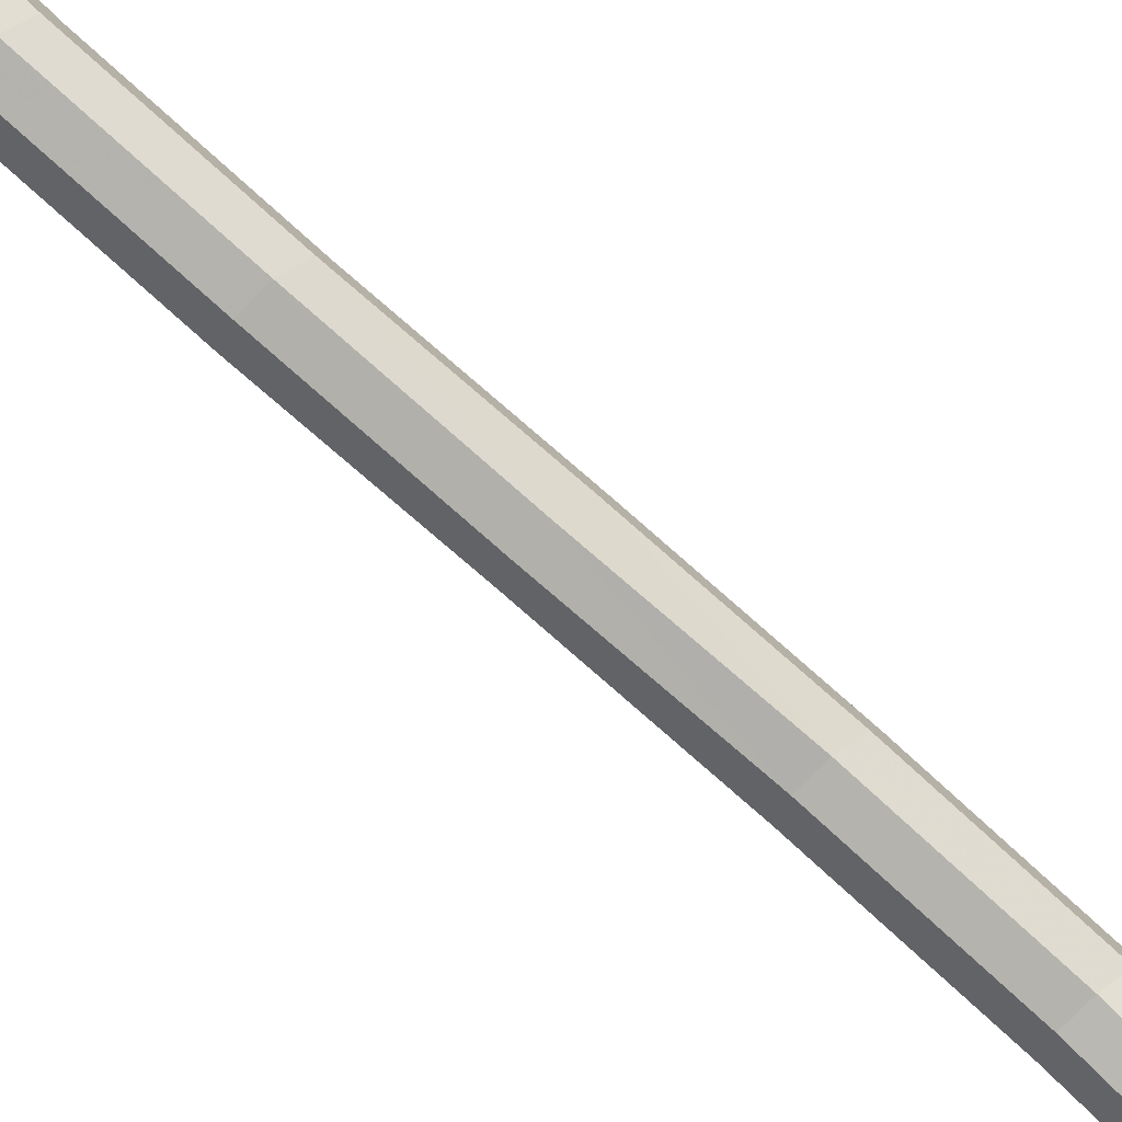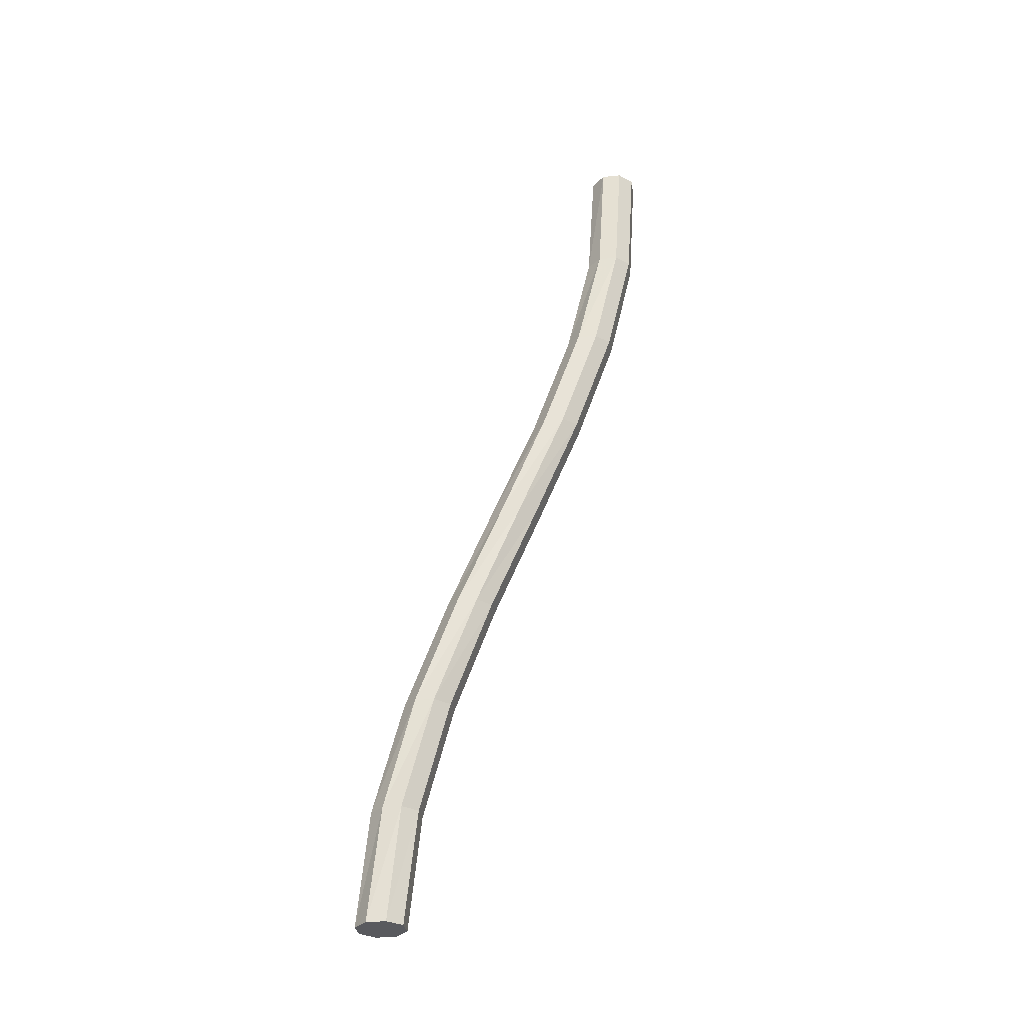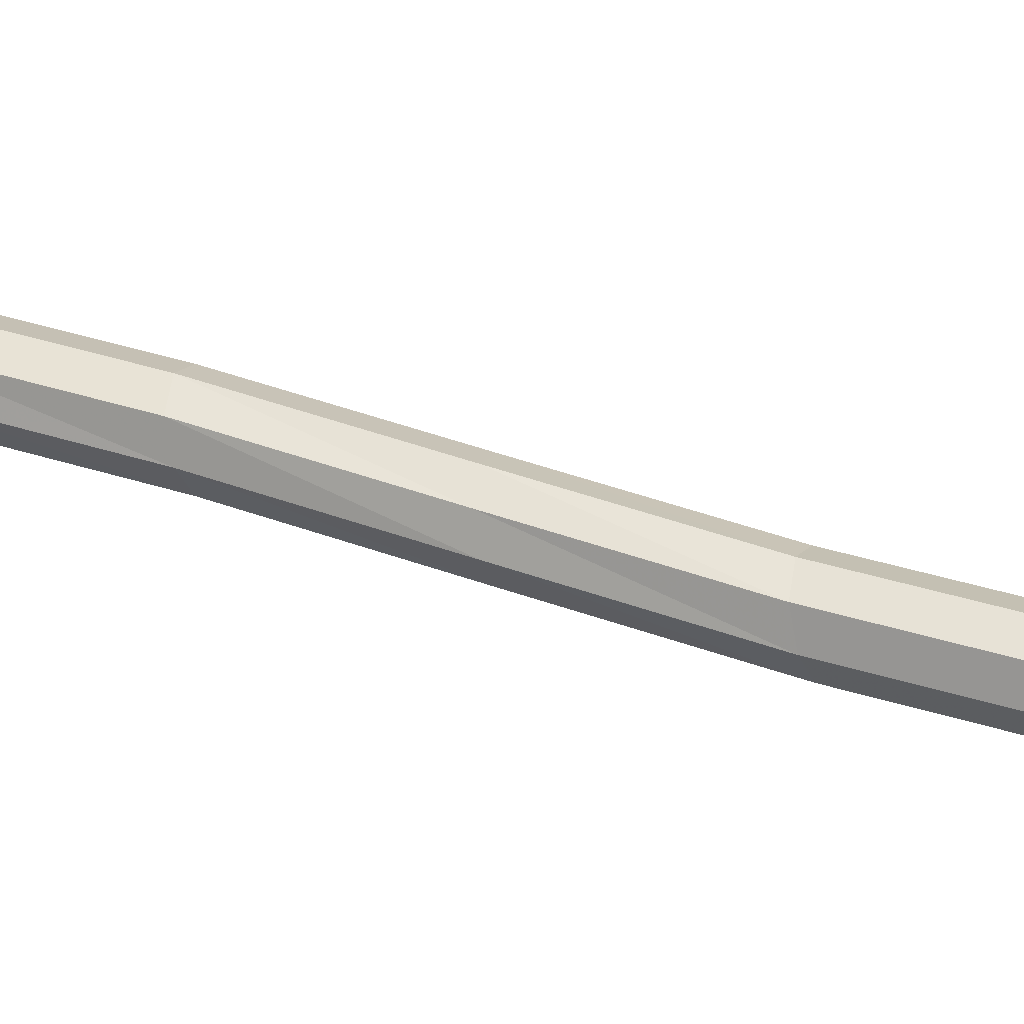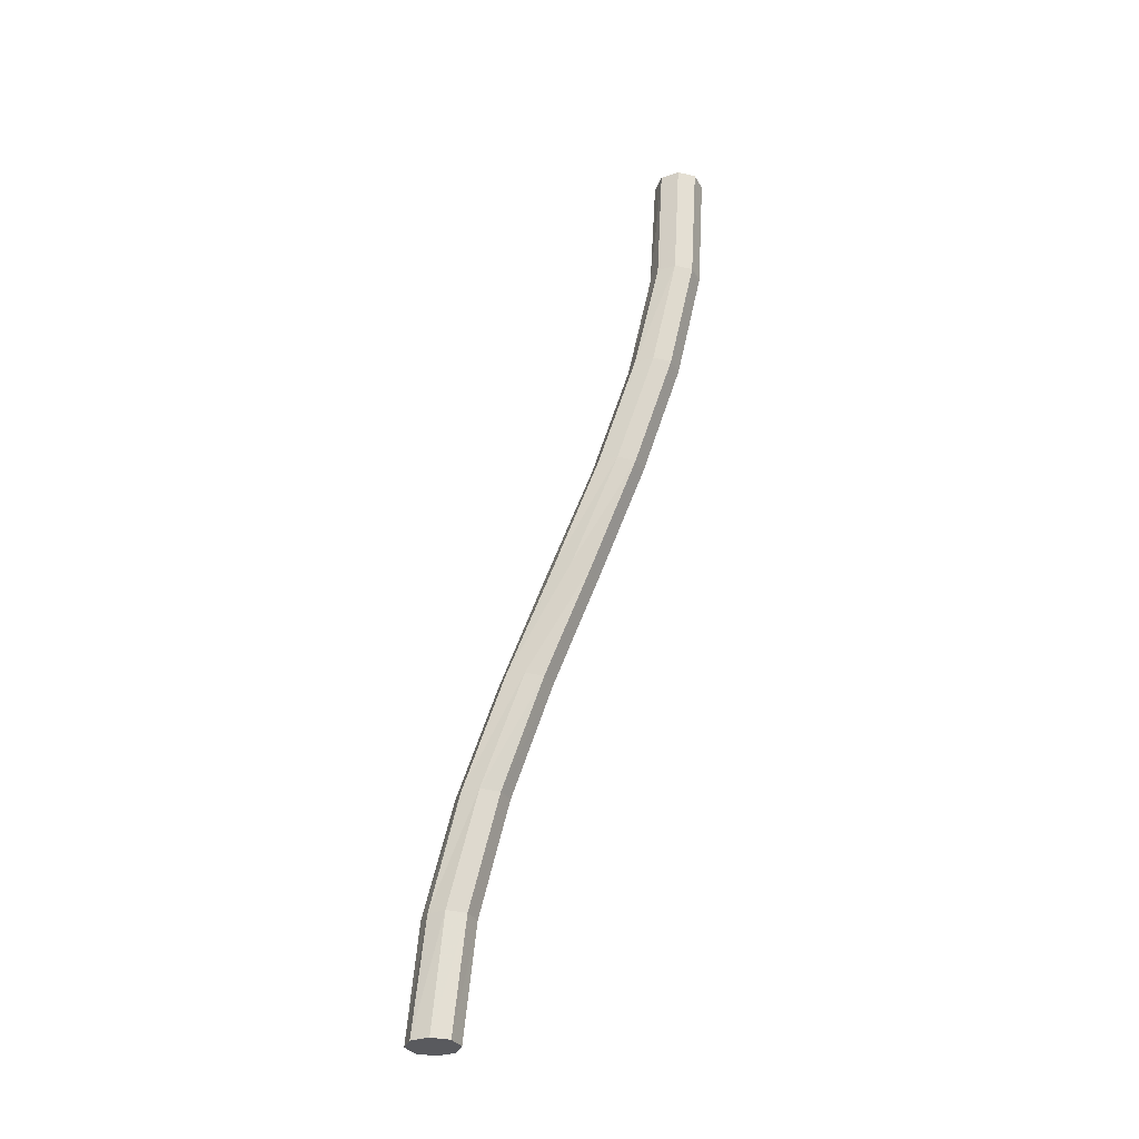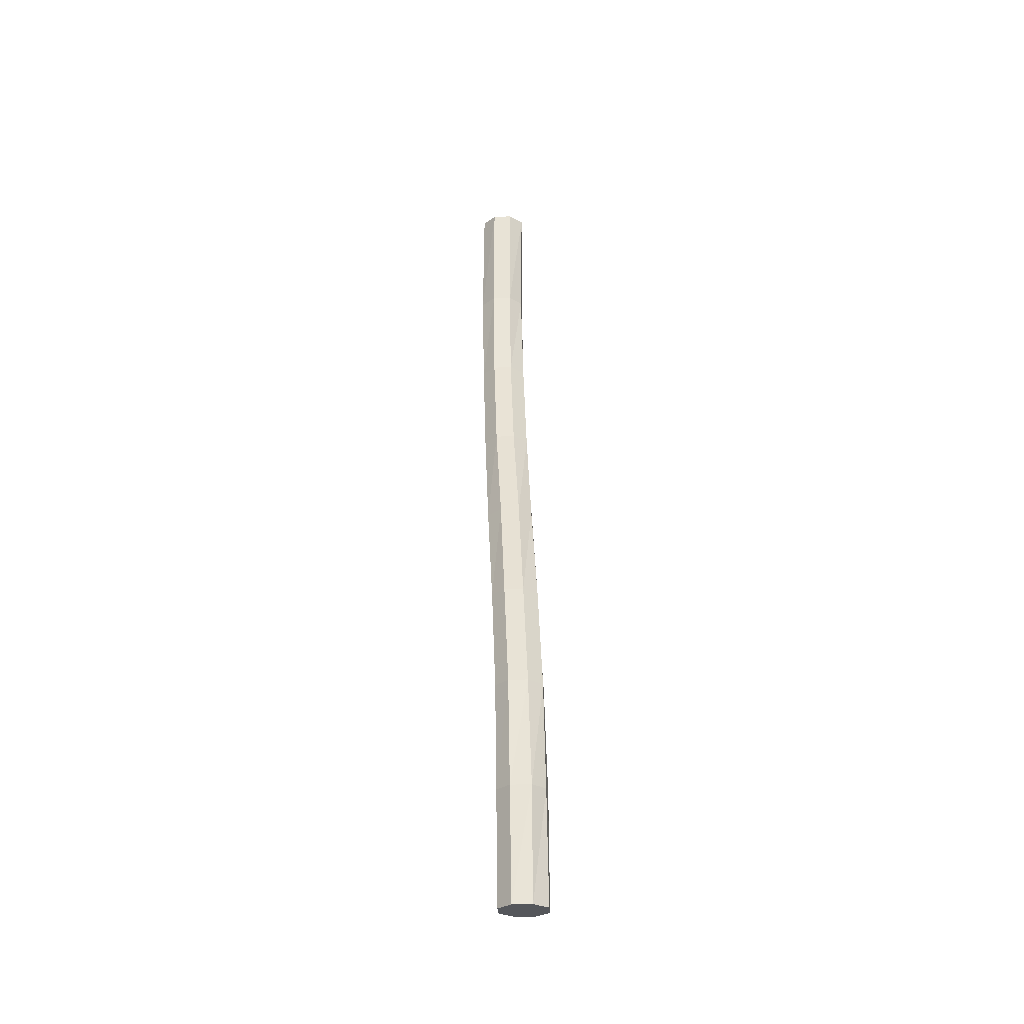
<metadata>
{"format":"obj","ext":"obj","renderer":"f3d","projection":"perspective","resolution":1024,"background":"white","views":[{"elev":70.3,"azim":139.3,"up":"+Z"},{"elev":-31.5,"azim":121.2,"up":"+Y"},{"elev":-11.5,"azim":113.5,"up":"+Z"},{"elev":-31.8,"azim":138.6,"up":"+Y"},{"elev":-26.4,"azim":26.2,"up":"+Y"}]}
</metadata>
<code>
v -0.2429 1.25 0.0167
v -0.2435 1.25 0.01528
v -0.2449 1.25 0.0147
v -0.2463 1.25 0.01528
v -0.2469 1.25 0.0167
v -0.2463 1.25 0.01811
v -0.2449 1.25 0.0187
v -0.2435 1.25 0.01811
v -0.2434 1.259 0.01596
v -0.2439 1.259 0.01455
v -0.2454 1.259 0.01396
v -0.2468 1.259 0.01455
v -0.2474 1.259 0.01596
v -0.2468 1.259 0.01737
v -0.2454 1.259 0.01796
v -0.2439 1.259 0.01737
v -0.2445 1.268 0.01402
v -0.2451 1.268 0.01261
v -0.2466 1.268 0.01202
v -0.248 1.268 0.01261
v -0.2485 1.268 0.01402
v -0.2479 1.268 0.01544
v -0.2465 1.268 0.01602
v -0.2451 1.268 0.01544
v -0.2462 1.277 0.01129
v -0.2469 1.277 0.009877
v -0.2483 1.277 0.009291
v -0.2497 1.277 0.009877
v -0.2502 1.277 0.01129
v -0.2496 1.277 0.01271
v -0.2482 1.277 0.01329
v -0.2468 1.277 0.01271
v -0.2482 1.286 0.008174
v -0.2488 1.286 0.00676
v -0.2503 1.286 0.006174
v -0.2517 1.286 0.00676
v -0.2522 1.286 0.008174
v -0.2516 1.286 0.009589
v -0.2501 1.286 0.01017
v -0.2487 1.286 0.009589
v -0.2501 1.295 0.00508
v -0.2508 1.295 0.003666
v -0.2522 1.295 0.00308
v -0.2536 1.295 0.003666
v -0.2541 1.295 0.00508
v -0.2535 1.295 0.006494
v -0.2521 1.295 0.00708
v -0.2507 1.295 0.006494
v -0.2517 1.304 0.002416
v -0.2524 1.304 0.001002
v -0.2538 1.304 0.0004159
v -0.2552 1.304 0.001002
v -0.2557 1.304 0.002416
v -0.2551 1.304 0.00383
v -0.2537 1.304 0.004416
v -0.2523 1.304 0.00383
v -0.2528 1.313 0.0005899
v -0.2534 1.313 -0.0008243
v -0.2548 1.313 -0.00141
v -0.2562 1.313 -0.0008243
v -0.2568 1.313 0.0005899
v -0.2562 1.313 0.002004
v -0.2547 1.313 0.00259
v -0.2533 1.313 0.002004
v -0.253 1.323 0
v -0.2536 1.323 -0.001414
v -0.255 1.323 -0.002
v -0.2564 1.323 -0.001414
v -0.257 1.323 0
v -0.2564 1.323 0.001414
v -0.255 1.323 0.002
v -0.2536 1.323 0.001414
f 1 2 10
f 10 9 1
f 2 3 11
f 11 10 2
f 3 4 12
f 12 11 3
f 4 5 13
f 13 12 4
f 5 6 14
f 14 13 5
f 6 7 15
f 15 14 6
f 7 8 16
f 16 15 7
f 8 1 9
f 9 16 8
f 9 10 18
f 18 17 9
f 10 11 19
f 19 18 10
f 11 12 20
f 20 19 11
f 12 13 21
f 21 20 12
f 13 14 22
f 22 21 13
f 14 15 23
f 23 22 14
f 15 16 24
f 24 23 15
f 16 9 17
f 17 24 16
f 17 18 26
f 26 25 17
f 18 19 27
f 27 26 18
f 19 20 28
f 28 27 19
f 20 21 29
f 29 28 20
f 21 22 30
f 30 29 21
f 22 23 31
f 31 30 22
f 23 24 32
f 32 31 23
f 24 17 25
f 25 32 24
f 25 26 34
f 34 33 25
f 26 27 35
f 35 34 26
f 27 28 36
f 36 35 27
f 28 29 37
f 37 36 28
f 29 30 38
f 38 37 29
f 30 31 39
f 39 38 30
f 31 32 40
f 40 39 31
f 32 25 33
f 33 40 32
f 33 34 42
f 42 41 33
f 34 35 43
f 43 42 34
f 35 36 44
f 44 43 35
f 36 37 45
f 45 44 36
f 37 38 46
f 46 45 37
f 38 39 47
f 47 46 38
f 39 40 48
f 48 47 39
f 40 33 41
f 41 48 40
f 41 42 50
f 50 49 41
f 42 43 51
f 51 50 42
f 43 44 52
f 52 51 43
f 44 45 53
f 53 52 44
f 45 46 54
f 54 53 45
f 46 47 55
f 55 54 46
f 47 48 56
f 56 55 47
f 48 41 49
f 49 56 48
f 49 50 58
f 58 57 49
f 50 51 59
f 59 58 50
f 51 52 60
f 60 59 51
f 52 53 61
f 61 60 52
f 53 54 62
f 62 61 53
f 54 55 63
f 63 62 54
f 55 56 64
f 64 63 55
f 56 49 57
f 57 64 56
f 57 58 66
f 66 65 57
f 58 59 67
f 67 66 58
f 59 60 68
f 68 67 59
f 60 61 69
f 69 68 60
f 61 62 70
f 70 69 61
f 62 63 71
f 71 70 62
f 63 64 72
f 72 71 63
f 64 57 65
f 65 72 64
f 7 6 5
f 5 4 3
f 3 2 1
f 5 3 1
f 7 5 1
f 7 1 8
f 66 67 68
f 68 69 70
f 70 71 72
f 68 70 72
f 66 68 72
f 66 72 65

</code>
